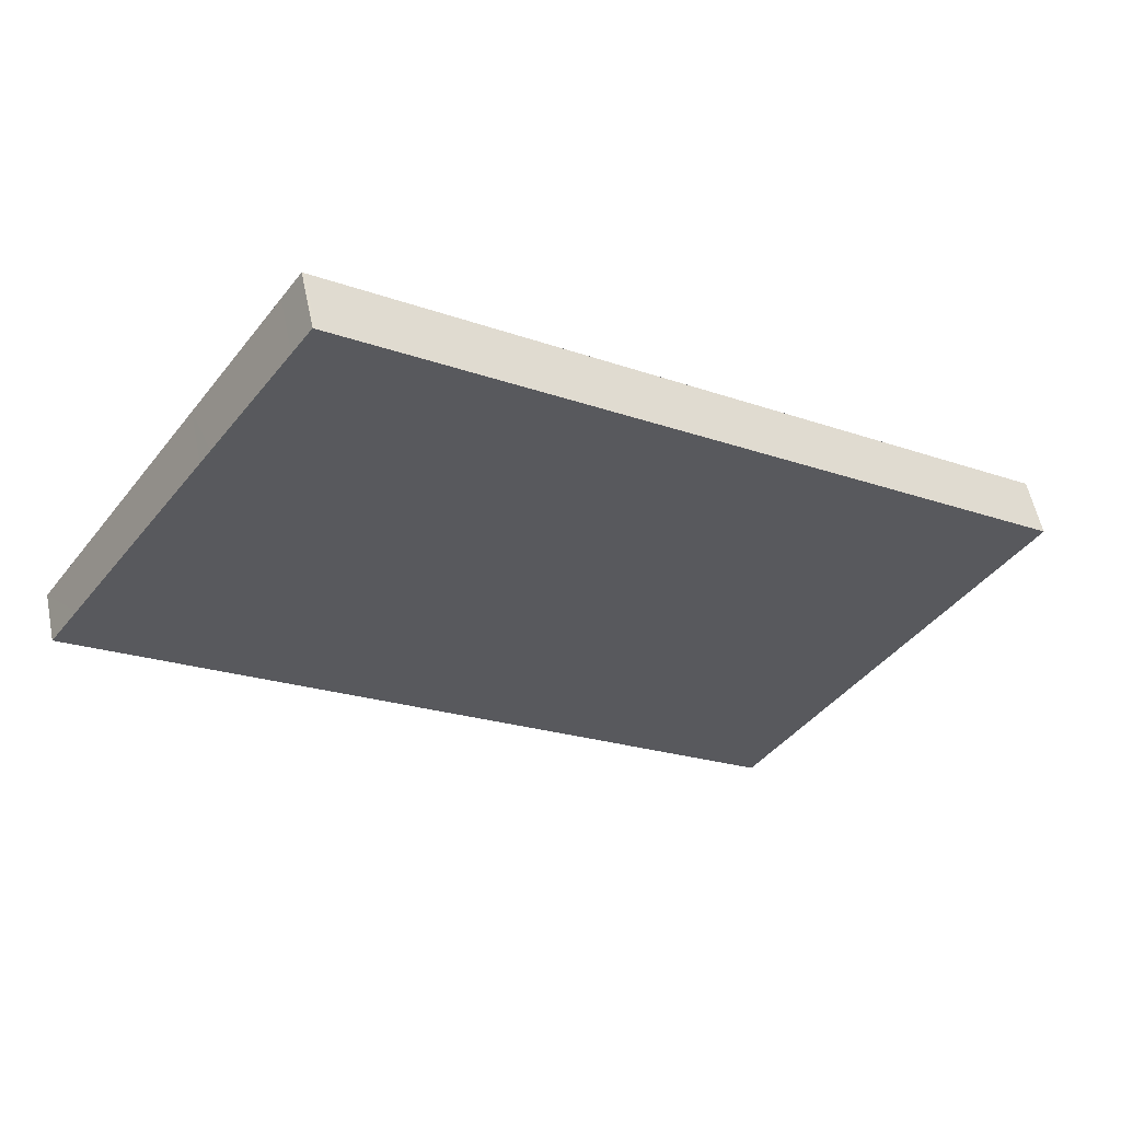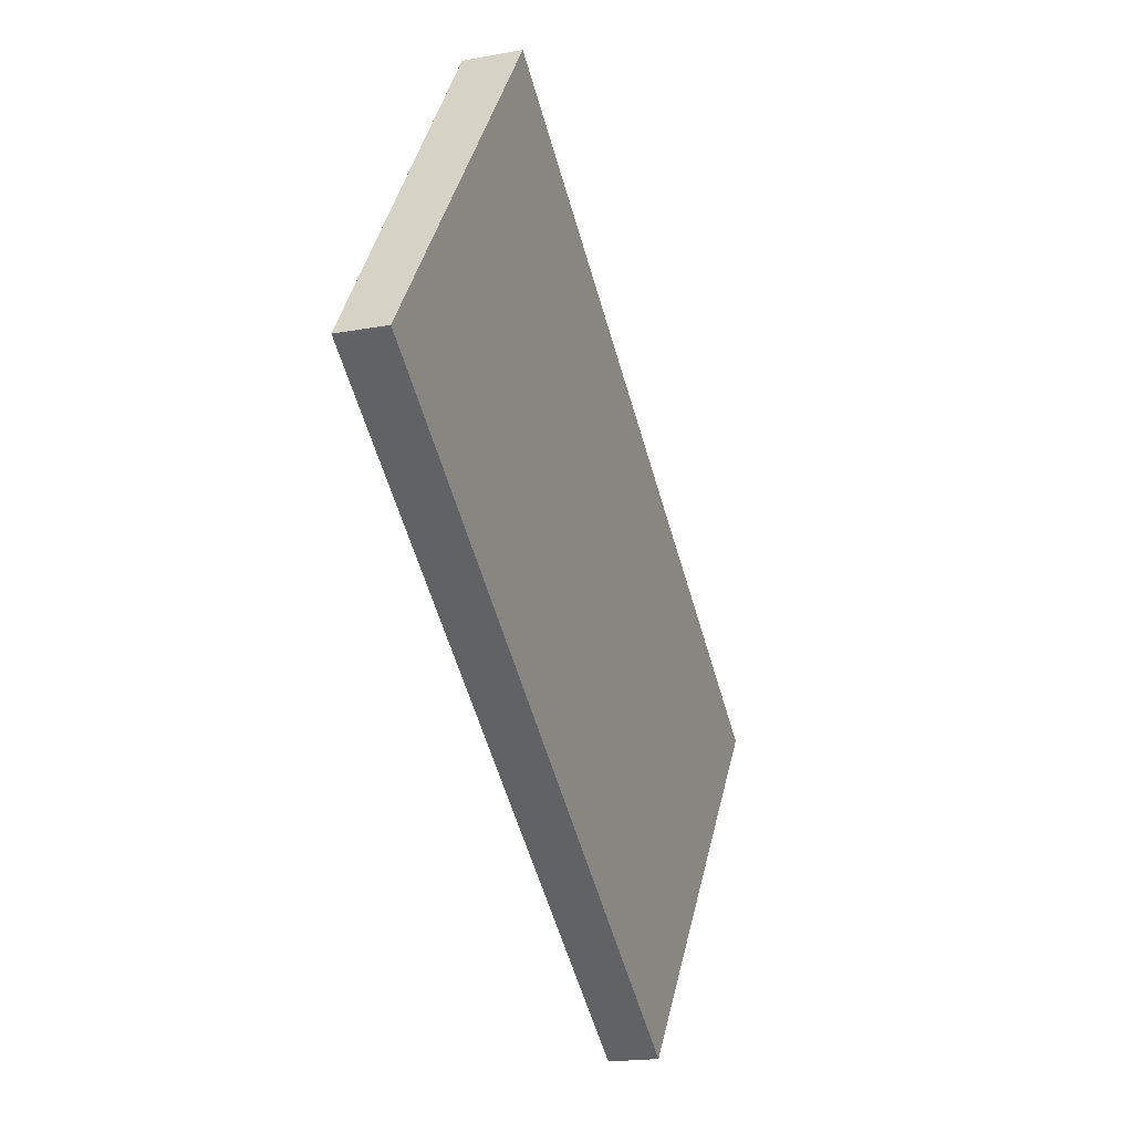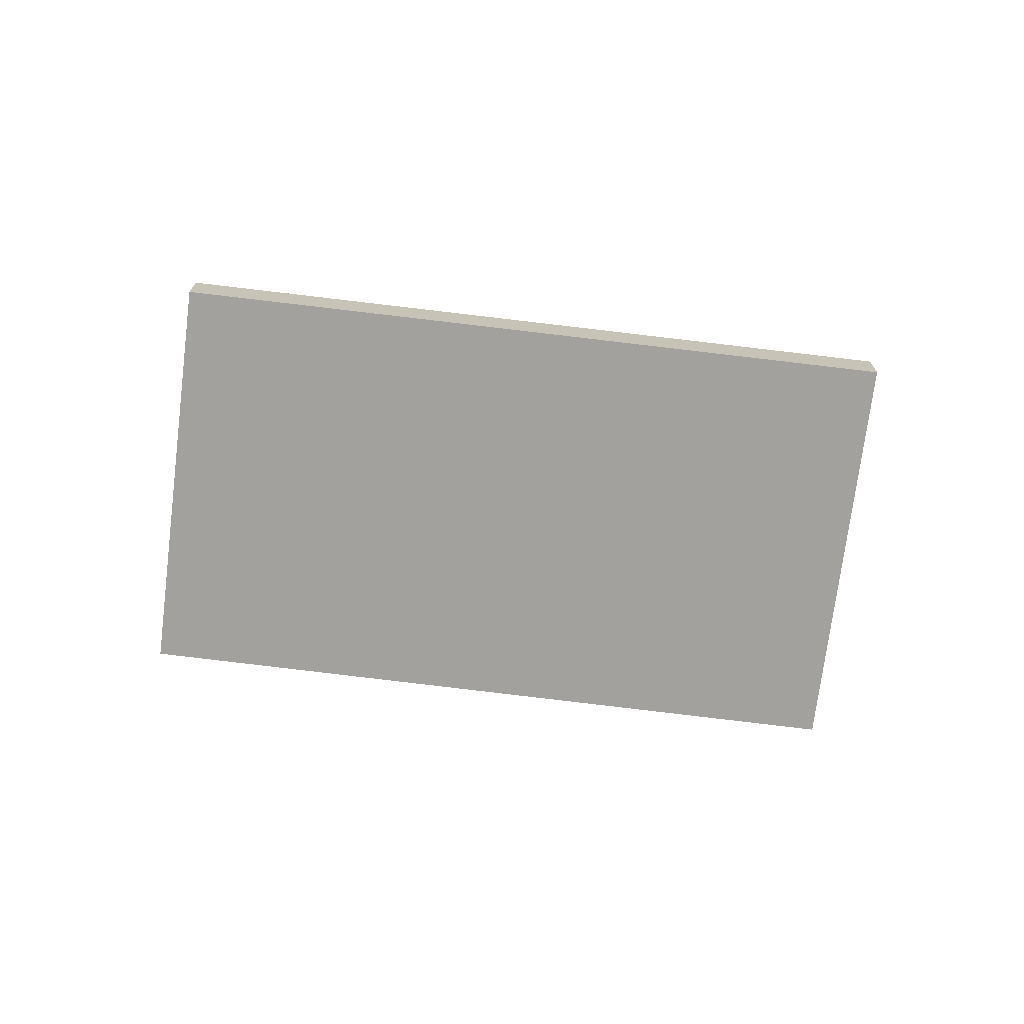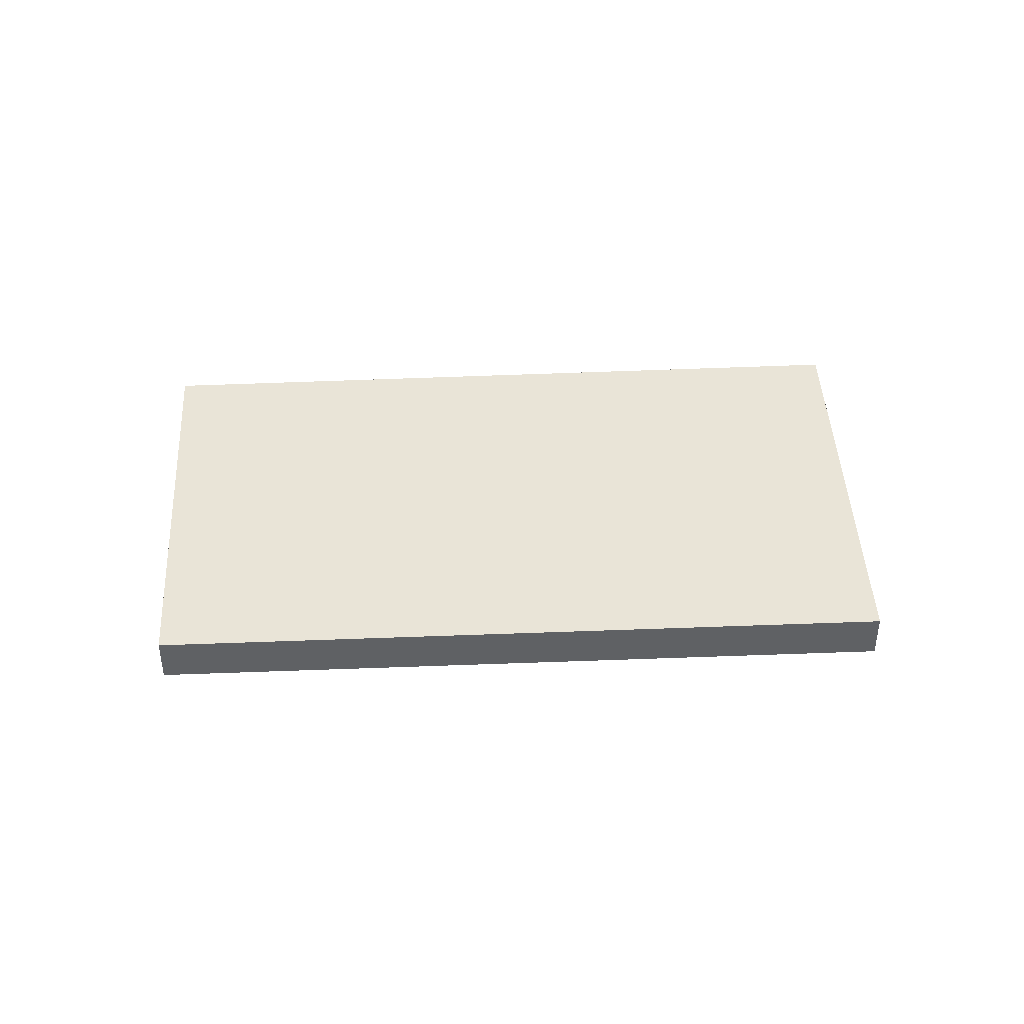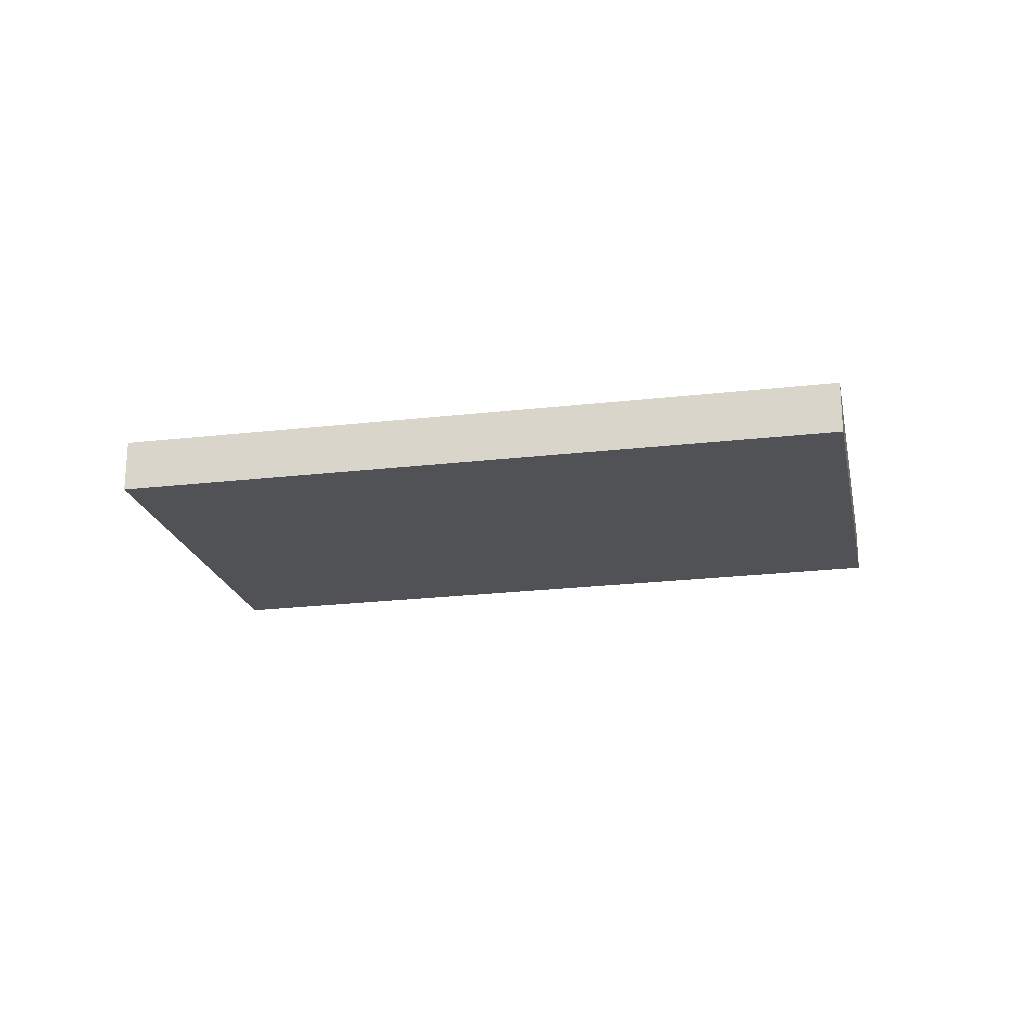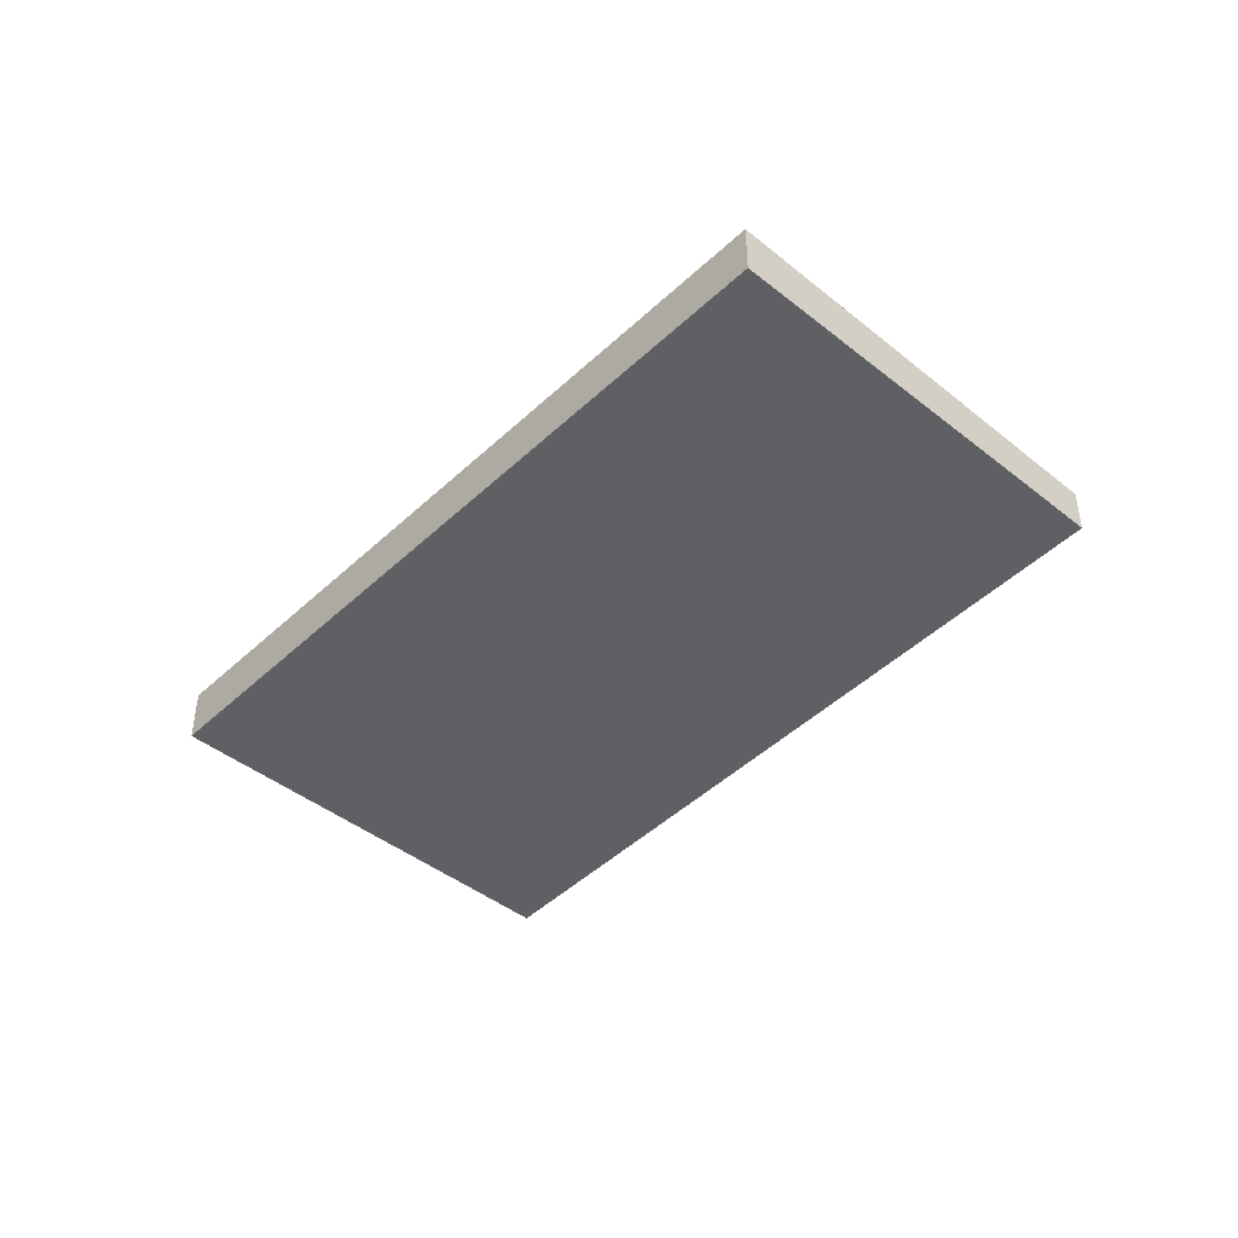
<metadata>
{"format":"obj","ext":"obj","renderer":"f3d","projection":"perspective","resolution":1024,"background":"white","views":[{"elev":55.5,"azim":168.4,"up":"+Y"},{"elev":-19.2,"azim":109.2,"up":"+Y"},{"elev":-70.9,"azim":27.7,"up":"+Z"},{"elev":43.0,"azim":31.9,"up":"+Z"},{"elev":-21.7,"azim":-133.6,"up":"+Z"},{"elev":-45.6,"azim":-98.1,"up":"+Z"}]}
</metadata>
<code>
v -2106 -980.7 -0.2153
v -2109 -982.7 -0.2131
v -2110 -981 -0.2509
v -2107 -979 -0.2536
v -2107 -979.1 -0.2508
v -2110 -981.2 -0.2481
v -2109 -982.5 -0.2171
v -2106 -980.5 -0.2193
v -2106 -980.5 -0.2193
v -2107 -979.1 -0.2508
v -2106 -980.7 -0.2153
v -2107 -981.5 -0.2183
v -2108 -980.1 -0.2495
v -2107 -981.6 -0.2143
v -2108 -980.6 -0.2385
v -2109 -981.6 -0.2371
v -2106 -979.6 -0.2398
v -2109 -981.7 -0.2361
v -2108 -980.7 -0.2372
v -2106 -979.7 -0.2383
v -2109 -981.6 -0.2371
v -2109 -981.7 -0.2361
v -2109 -982.5 -0.2172
v -2107 -979 -0.2536
v -2108 -980 -0.2523
v -2106 -979.6 -0.2398
v -2106 -979.7 -0.2383
v -2110 -981.1 -0.2481
v -2109 -982.7 -0.2132
v -2110 -981 -0.2509
v -2106 -980.7 -0.2153
v -2106 -980.7 -0.2153
v -2106 -980.7 0
v -2106 -980.7 0
v -2109 -982.5 -0.2171
v -2109 -982.7 -0.2131
v -2109 -982.7 0
v -2109 -982.5 -2.776e-17
v -2110 -981 -0.2509
v -2110 -981 -0.2509
v -2110 -981 0
v -2110 -981 0
v -2107 -979.1 -0.2508
v -2107 -979 -0.2536
v -2107 -979 0
v -2107 -979.1 0
v -2106 -979.6 -0.2398
v -2107 -979.1 -0.2508
v -2107 -979.1 0
v -2106 -979.6 0
v -2110 -981 -0.2509
v -2110 -981.2 -0.2481
v -2110 -981.2 2.776e-17
v -2110 -981 0
v -2109 -981.7 -0.2361
v -2109 -982.5 -0.2171
v -2109 -982.5 -2.776e-17
v -2109 -981.7 0
v -2106 -980.7 -0.2153
v -2106 -980.5 -0.2193
v -2106 -980.5 0
v -2106 -980.7 0
v -2107 -981.6 -0.2143
v -2106 -980.7 -0.2153
v -2106 -980.7 0
v -2107 -981.6 0
v -2109 -982.7 -0.2132
v -2107 -981.6 -0.2143
v -2107 -981.6 0
v -2109 -982.7 0
v -2110 -981.2 -0.2481
v -2109 -981.6 -0.2371
v -2109 -981.6 0
v -2110 -981.2 2.776e-17
v -2109 -981.6 -0.2371
v -2109 -981.7 -0.2361
v -2109 -981.7 0
v -2109 -981.6 0
v -2107 -979 -0.2536
v -2107 -979 -0.2536
v -2107 -979 0
v -2107 -979 0
v -2107 -979 -0.2536
v -2108 -980 -0.2523
v -2108 -980 5.551e-17
v -2107 -979 0
v -2106 -979.7 -0.2383
v -2106 -979.6 -0.2398
v -2106 -979.6 0
v -2106 -979.7 -2.776e-17
v -2106 -980.5 -0.2193
v -2106 -979.7 -0.2383
v -2106 -979.7 -2.776e-17
v -2106 -980.5 0
v -2109 -982.7 -0.2131
v -2109 -982.7 -0.2132
v -2109 -982.7 0
v -2109 -982.7 0
v -2108 -980 -0.2523
v -2110 -981 -0.2509
v -2110 -981 0
v -2108 -980 5.551e-17
v -2106 -980.7 0
v -2109 -982.7 0
v -2110 -981 0
v -2107 -979 0
f 24 4 5 10
f 9 8 1 11
f 17 10 5 26
f 15 13 10 17
f 12 9 11 14
f 21 16 6 28
f 29 2 7 23
f 23 7 18 22
f 20 9 12 19
f 22 18 16 21
f 19 15 17 20
f 21 15 19 22
f 22 19 12 23
f 25 24 10 13
f 28 6 3 30
f 27 8 9 20
f 20 17 26 27
f 28 13 15 21
f 23 12 14 29
f 30 25 13 28
f 32 33 34 31
f 36 37 38 35
f 40 41 42 39
f 44 45 46 43
f 48 49 50 47
f 52 53 54 51
f 56 57 58 55
f 60 61 62 59
f 64 65 66 63
f 68 69 70 67
f 72 73 74 71
f 76 77 78 75
f 80 81 82 79
f 84 85 86 83
f 88 89 90 87
f 92 93 94 91
f 96 97 98 95
f 100 101 102 99
f 104 105 106 103

</code>
